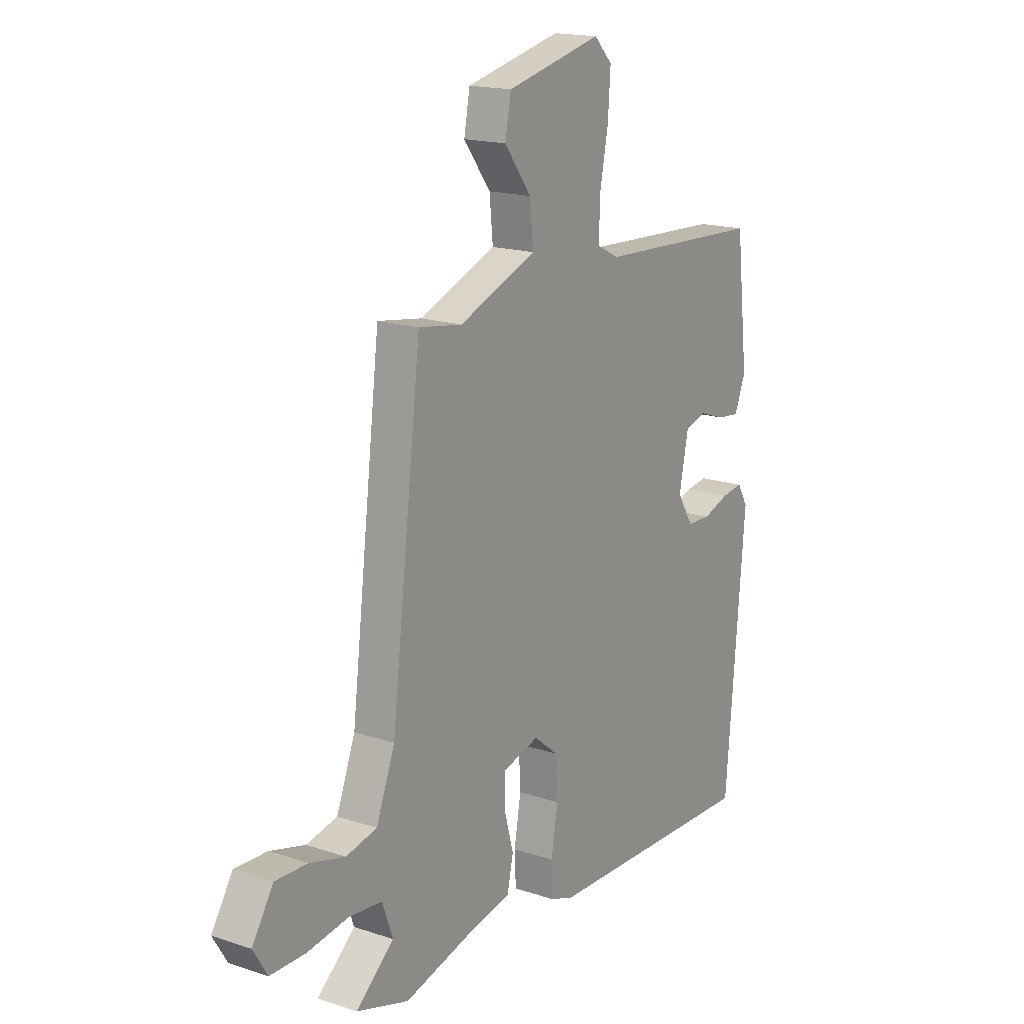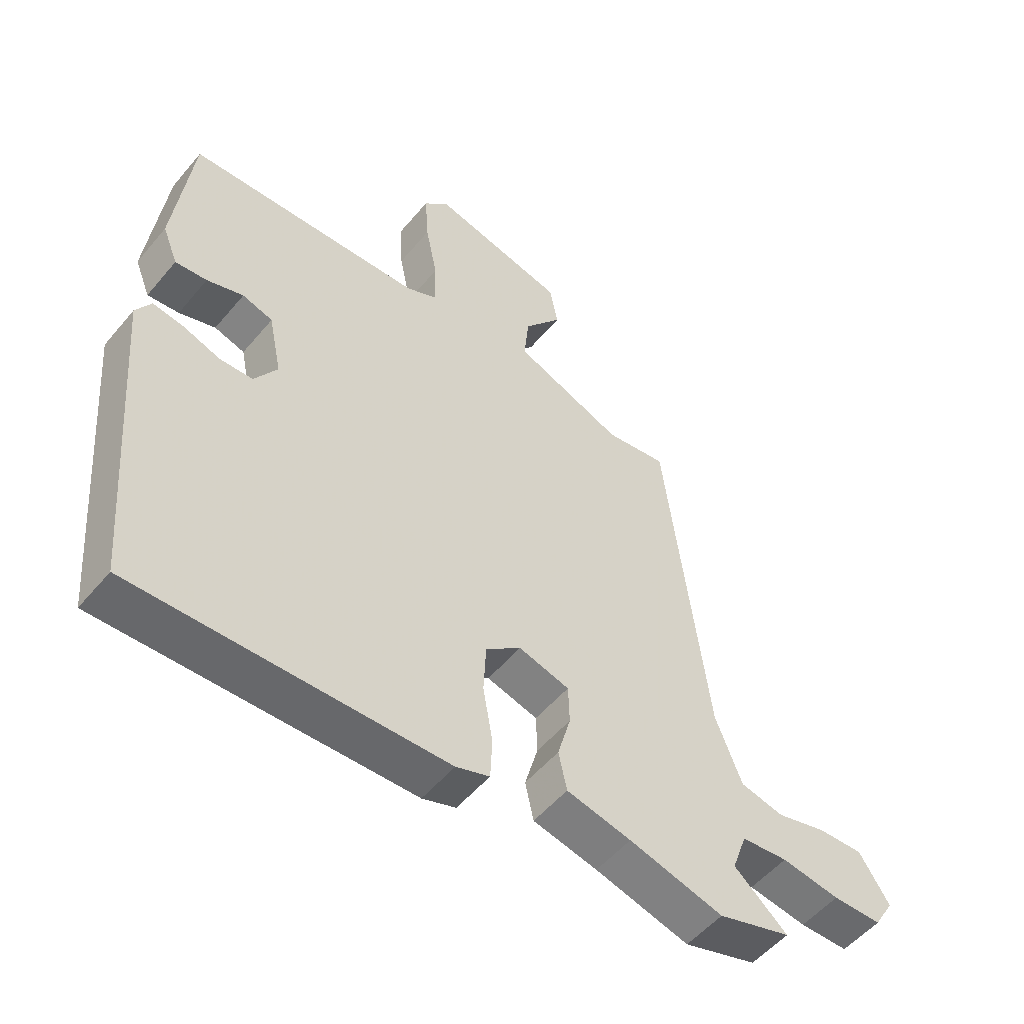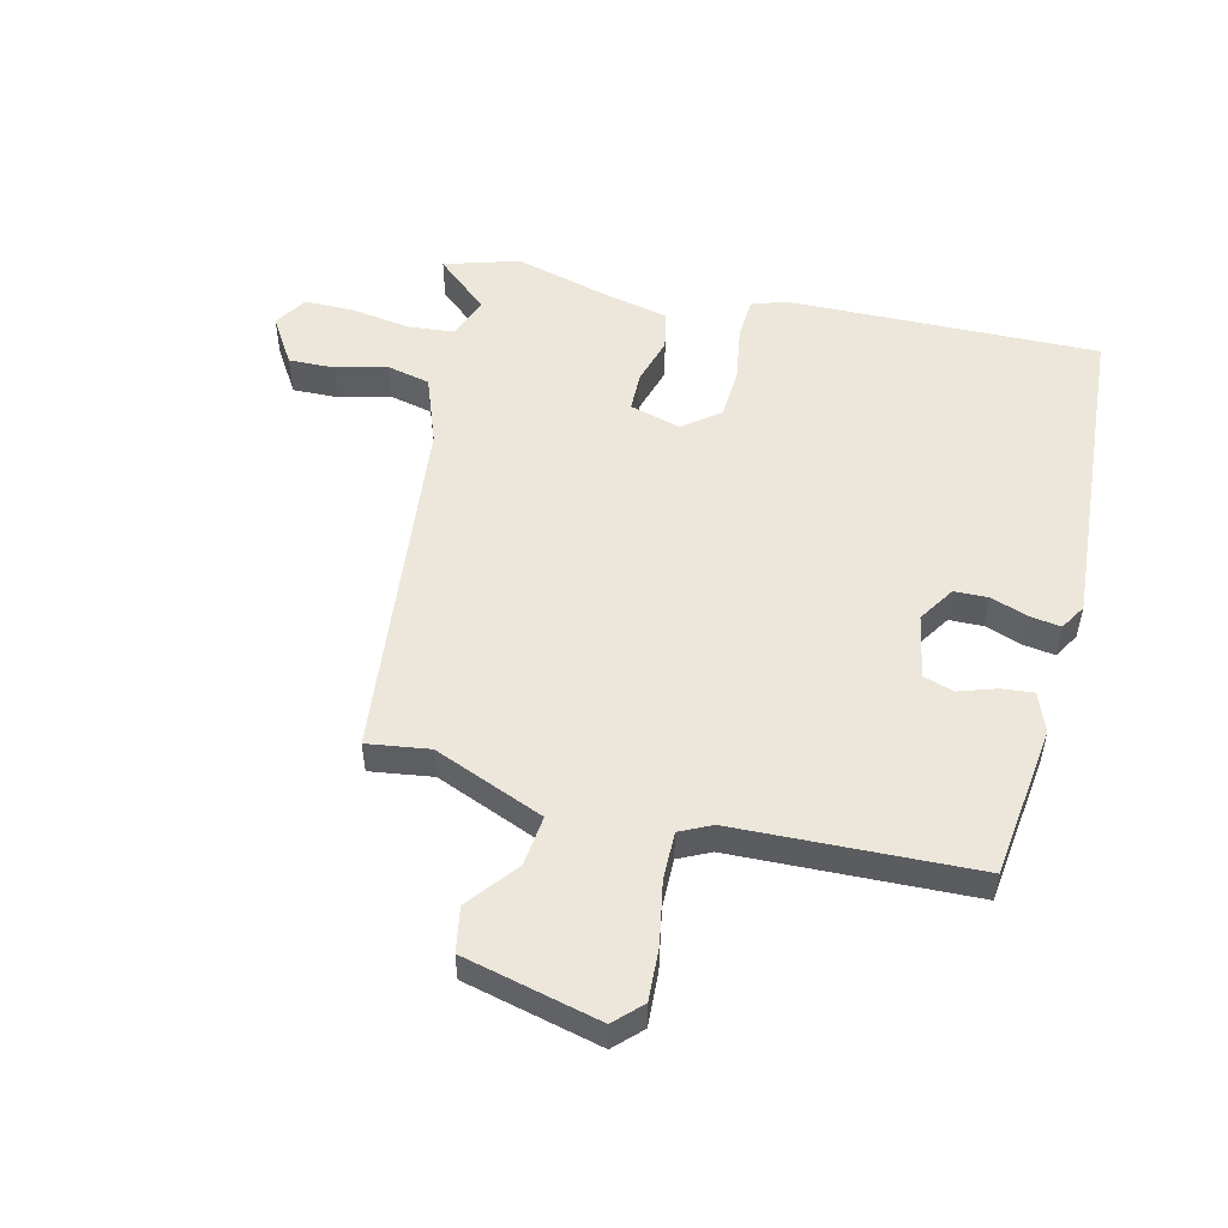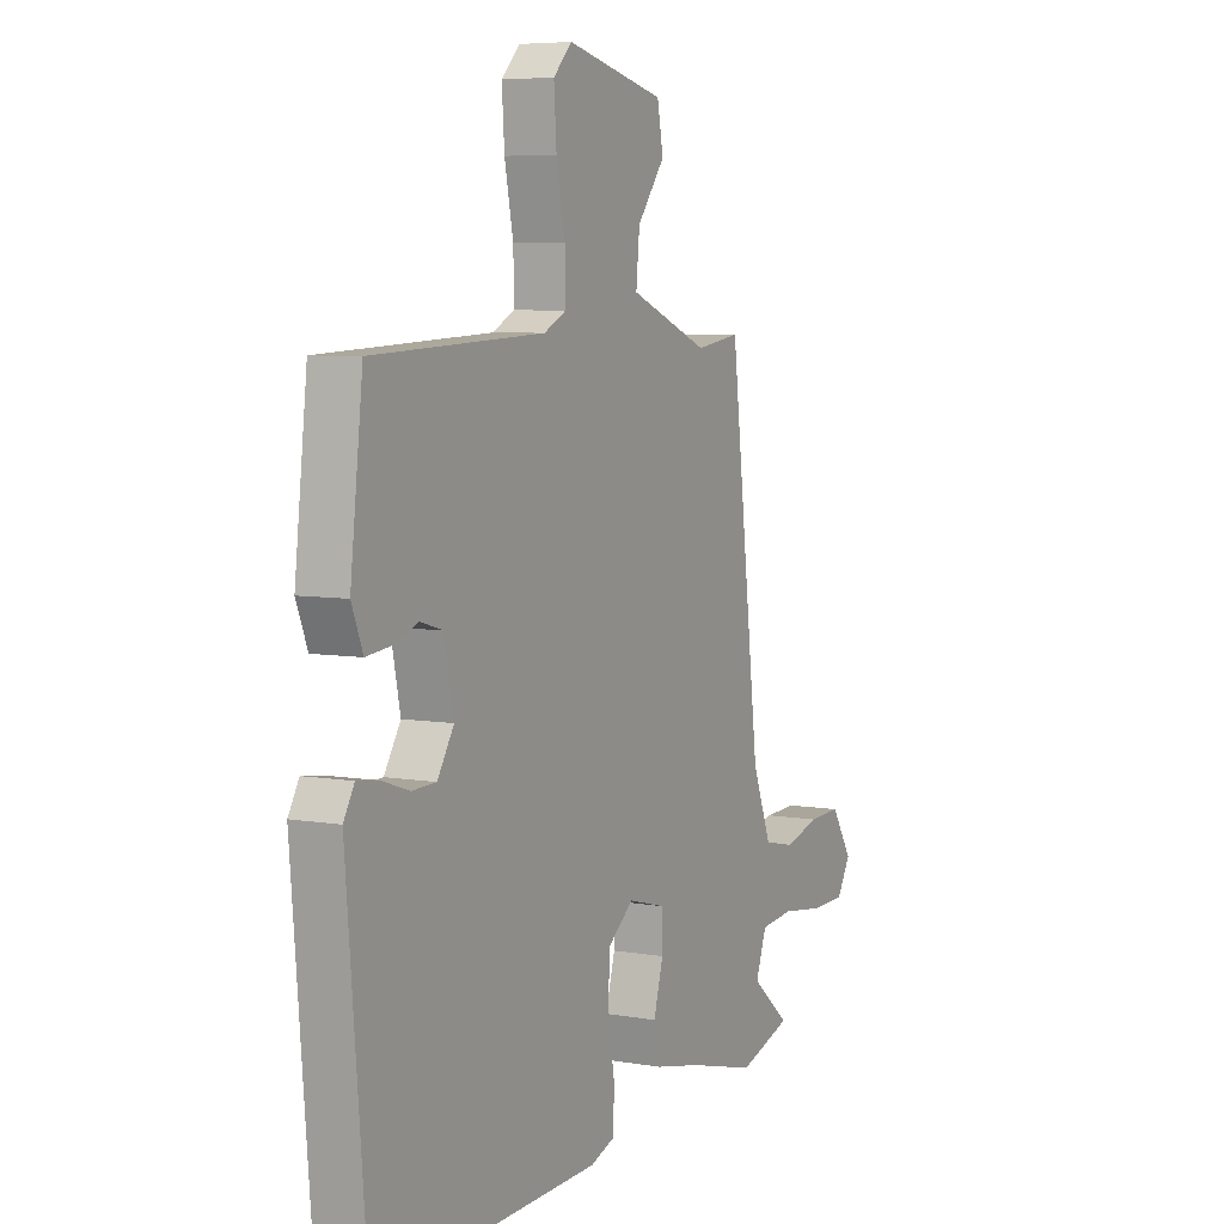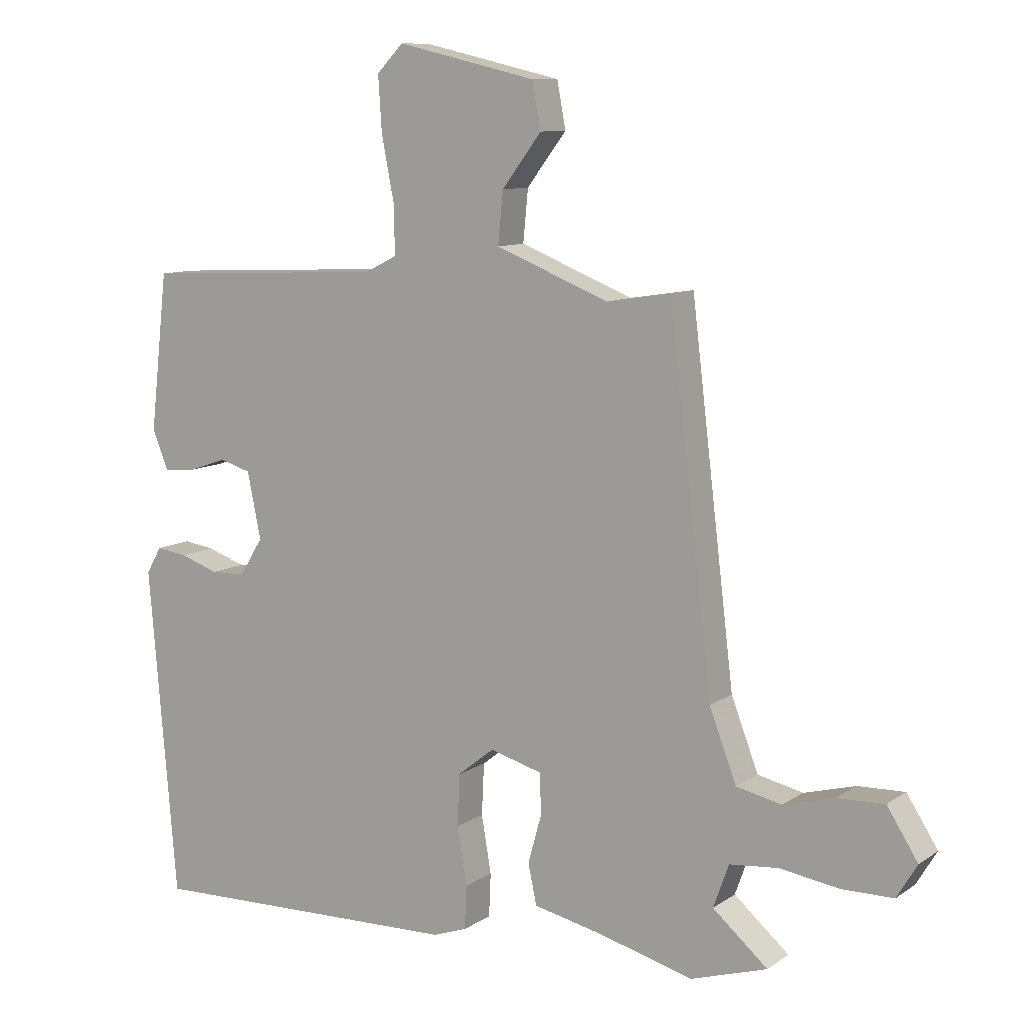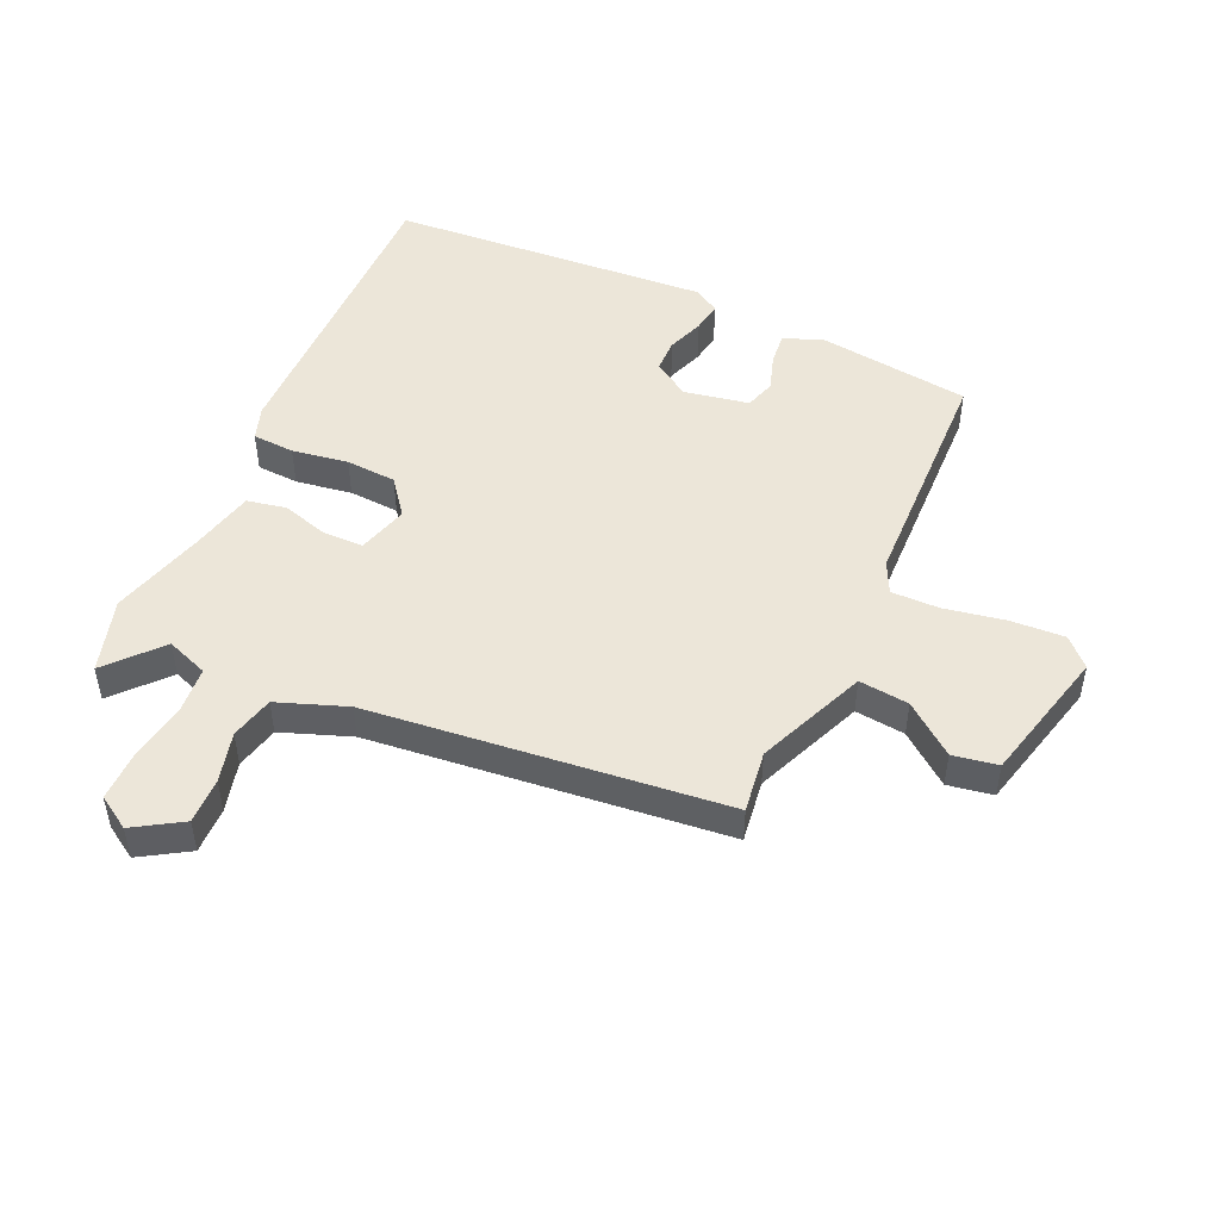
<metadata>
{"format":"obj","ext":"obj","renderer":"f3d","projection":"perspective","resolution":1024,"background":"white","views":[{"elev":17.3,"azim":-56.6,"up":"+Z"},{"elev":-53.4,"azim":141.1,"up":"+Z"},{"elev":52.0,"azim":14.4,"up":"+Y"},{"elev":6.2,"azim":117.6,"up":"+Z"},{"elev":10.0,"azim":-148.2,"up":"+Z"},{"elev":48.6,"azim":-64.7,"up":"+Y"}]}
</metadata>
<code>
v 0.489 0.07 -0.54
v -0.027 0.07 -0.524
v -0.083 0.07 -0.504
v -0.086 0.07 -0.434
v -0.07 0.07 -0.341
v -0.074 0.07 -0.257
v -0.133 0.07 -0.21
v -0.218 0.07 -0.233
v -0.22 0.07 -0.299
v -0.198 0.07 -0.378
v -0.212 0.07 -0.443
v -0.32 0.07 -0.466
v -0.478 0.07 -0.507
v -0.601 0.07 -0.468
v -0.512 0.07 -0.392
v -0.537 0.07 -0.322
v -0.615 0.07 -0.314
v -0.713 0.07 -0.328
v -0.795 0.07 -0.327
v -0.828 0.07 -0.272
v -0.778 0.07 -0.194
v -0.702 0.07 -0.197
v -0.619 0.07 -0.22
v -0.546 0.07 -0.204
v -0.502 0.07 -0.09
v -0.431 0.07 0.496
v -0.328 0.07 0.48
v -0.145 0.07 0.552
v -0.153 0.07 0.635
v -0.217 0.07 0.719
v -0.203 0.07 0.793
v 0.023 0.07 0.845
v 0.066 0.07 0.801
v 0.06 0.07 0.712
v 0.04 0.07 0.611
v 0.038 0.07 0.531
v 0.09 0.07 0.505
v 0.486 0.07 0.486
v 0.515 0.07 0.232
v 0.489 0.07 0.167
v 0.436 0.07 0.173
v 0.375 0.07 0.194
v 0.324 0.07 0.179
v 0.302 0.07 0.072
v 0.34 0.07 0.011
v 0.396 0.07 0.009
v 0.458 0.07 0.03
v 0.509 0.07 0.037
v 0.534 0.07 -0.006
v 0.489 0 -0.54
v -0.027 0 -0.524
v -0.083 0 -0.504
v -0.086 0 -0.434
v -0.07 0 -0.341
v -0.074 0 -0.257
v -0.133 0 -0.21
v -0.218 0 -0.233
v -0.22 0 -0.299
v -0.198 0 -0.378
v -0.212 0 -0.443
v -0.32 0 -0.466
v -0.478 0 -0.507
v -0.601 0 -0.468
v -0.512 0 -0.392
v -0.537 0 -0.322
v -0.615 0 -0.314
v -0.713 0 -0.328
v -0.795 0 -0.327
v -0.828 0 -0.272
v -0.778 0 -0.194
v -0.702 0 -0.197
v -0.619 0 -0.22
v -0.546 0 -0.204
v -0.502 0 -0.09
v -0.431 0 0.496
v -0.328 0 0.48
v -0.145 0 0.552
v -0.153 0 0.635
v -0.217 0 0.719
v -0.203 0 0.793
v 0.023 0 0.845
v 0.066 0 0.801
v 0.06 0 0.712
v 0.04 0 0.611
v 0.038 0 0.531
v 0.09 0 0.505
v 0.486 0 0.486
v 0.515 0 0.232
v 0.489 0 0.167
v 0.436 0 0.173
v 0.375 0 0.194
v 0.324 0 0.179
v 0.302 0 0.072
v 0.34 0 0.011
v 0.396 0 0.009
v 0.458 0 0.03
v 0.509 0 0.037
v 0.534 0 -0.006
f 3 4 5
f 2 3 5
f 1 2 5
f 49 1 5
f 48 49 5
f 47 48 5
f 46 47 5
f 45 46 5 6
f 44 45 6 7
f 43 44 7 8
f 40 41 42
f 39 40 42
f 38 39 42
f 37 38 42
f 36 37 42 43
f 33 34 35
f 32 33 35
f 31 32 35
f 30 31 35
f 29 30 35
f 28 29 35 36
f 36 43 8
f 28 36 8
f 27 28 8
f 21 22 23
f 20 21 23
f 19 20 23
f 18 19 23
f 17 18 23
f 16 17 23 24
f 15 16 24 25
f 12 13 14 15
f 12 15 25
f 11 12 25
f 10 11 25
f 9 10 25
f 25 26 27
f 9 25 27
f 8 9 27
f 54 53 52
f 54 52 51
f 54 51 50
f 54 50 98
f 54 98 97
f 54 97 96
f 54 96 95
f 55 54 95 94
f 56 55 94 93
f 57 56 93 92
f 91 90 89
f 91 89 88
f 91 88 87
f 91 87 86
f 92 91 86 85
f 84 83 82
f 84 82 81
f 84 81 80
f 84 80 79
f 84 79 78
f 85 84 78 77
f 57 92 85
f 57 85 77
f 57 77 76
f 72 71 70
f 72 70 69
f 72 69 68
f 72 68 67
f 72 67 66
f 73 72 66 65
f 74 73 65 64
f 64 63 62 61
f 74 64 61
f 74 61 60
f 74 60 59
f 74 59 58
f 76 75 74
f 76 74 58
f 76 58 57
f 1 50 51 2
f 2 51 52 3
f 3 52 53 4
f 4 53 54 5
f 5 54 55 6
f 6 55 56 7
f 7 56 57 8
f 8 57 58 9
f 9 58 59 10
f 10 59 60 11
f 11 60 61 12
f 12 61 62 13
f 13 62 63 14
f 14 63 64 15
f 15 64 65 16
f 16 65 66 17
f 17 66 67 18
f 18 67 68 19
f 19 68 69 20
f 20 69 70 21
f 21 70 71 22
f 22 71 72 23
f 23 72 73 24
f 24 73 74 25
f 25 74 75 26
f 26 75 76 27
f 27 76 77 28
f 28 77 78 29
f 29 78 79 30
f 30 79 80 31
f 31 80 81 32
f 32 81 82 33
f 33 82 83 34
f 34 83 84 35
f 35 84 85 36
f 36 85 86 37
f 37 86 87 38
f 38 87 88 39
f 39 88 89 40
f 40 89 90 41
f 41 90 91 42
f 42 91 92 43
f 43 92 93 44
f 44 93 94 45
f 45 94 95 46
f 46 95 96 47
f 47 96 97 48
f 48 97 98 49
f 49 98 50 1

</code>
